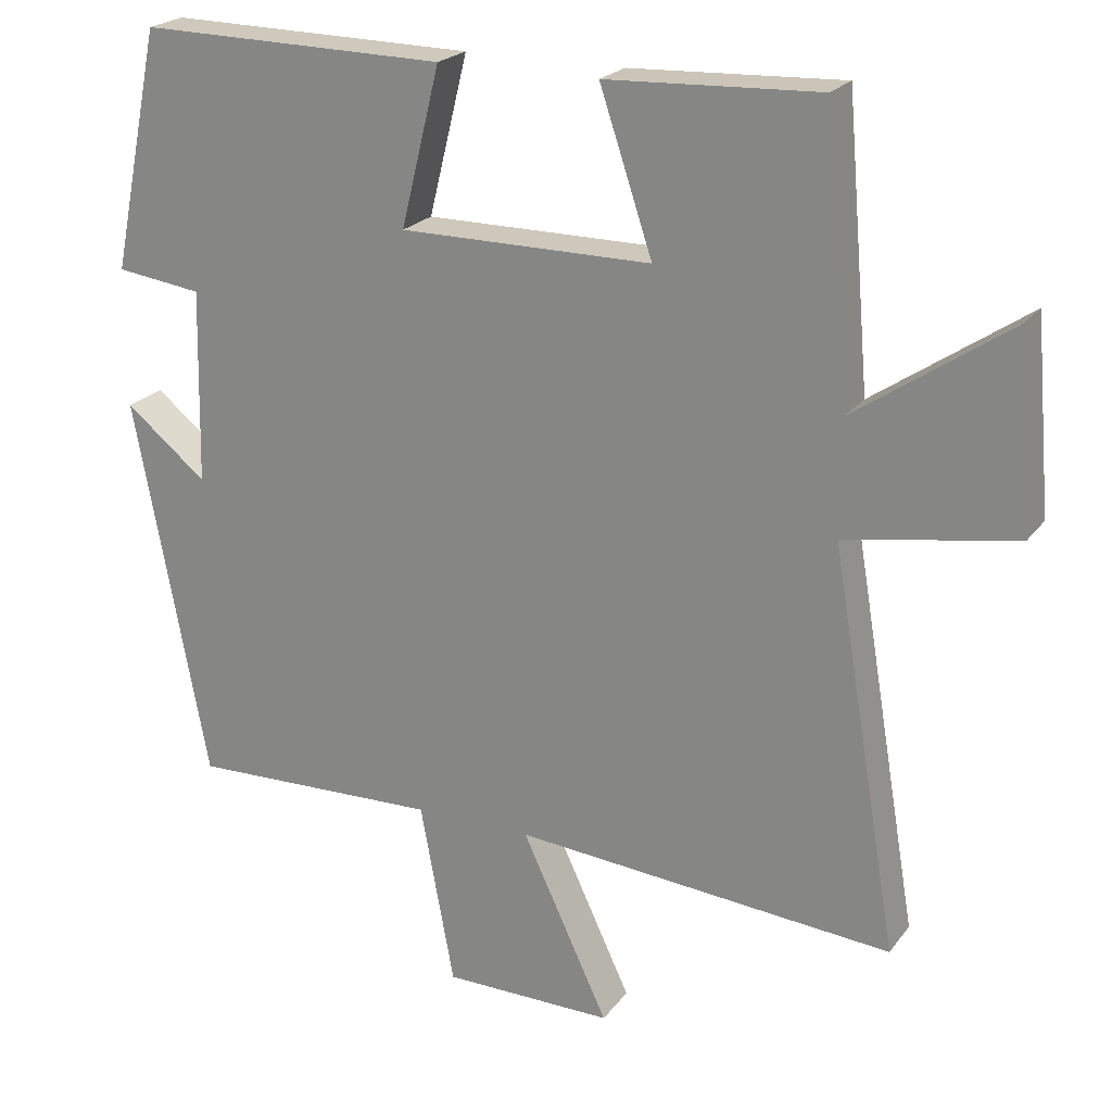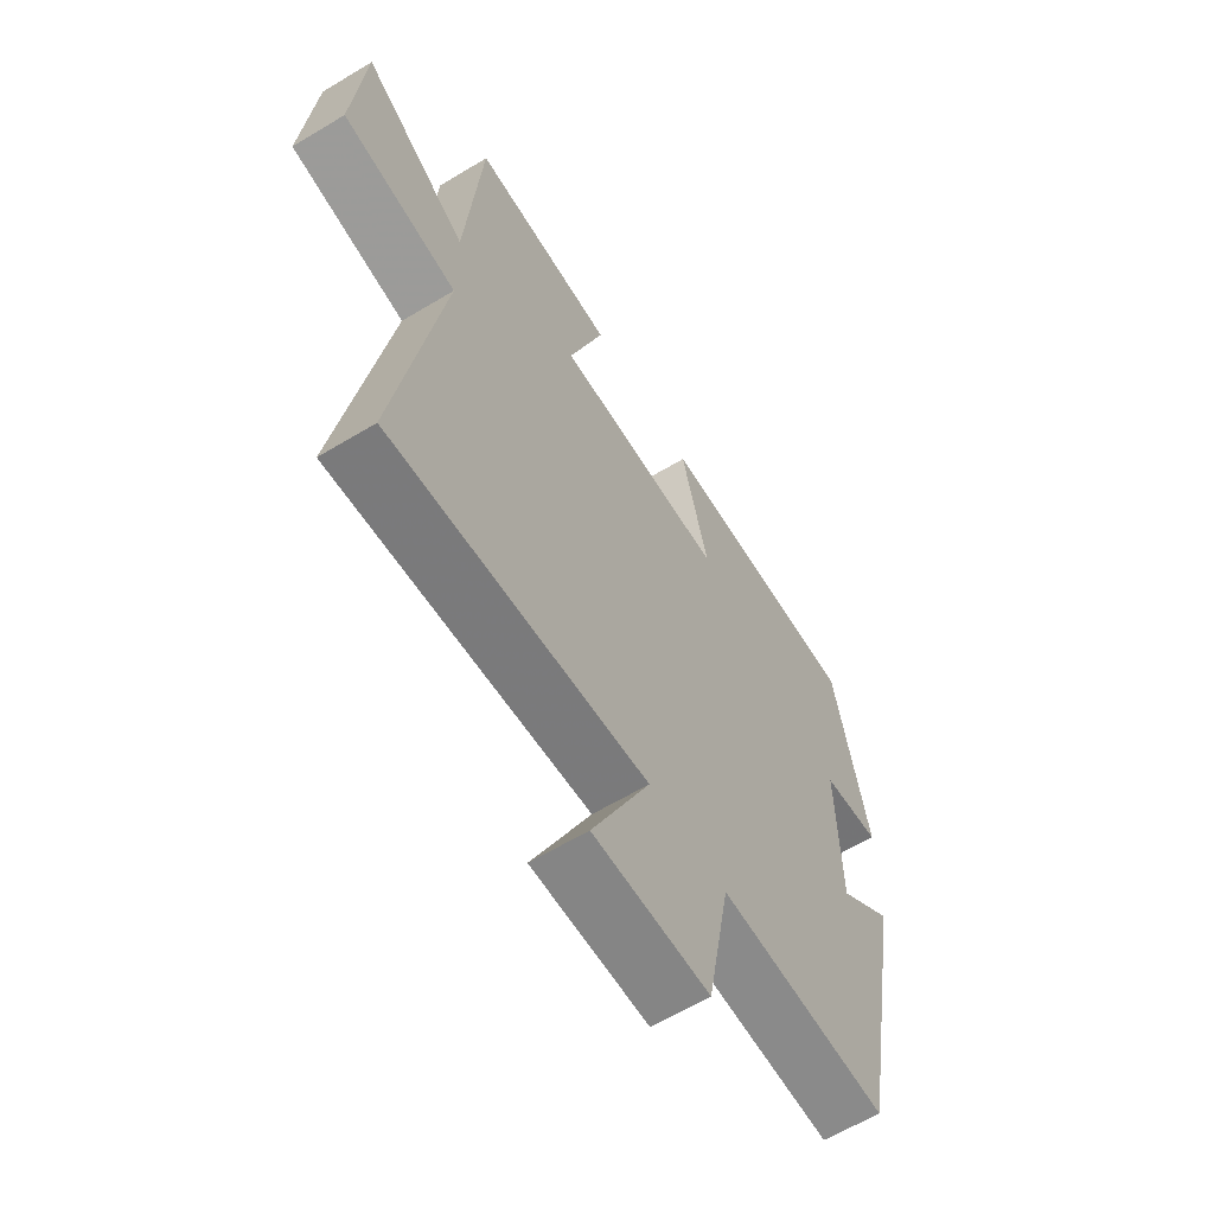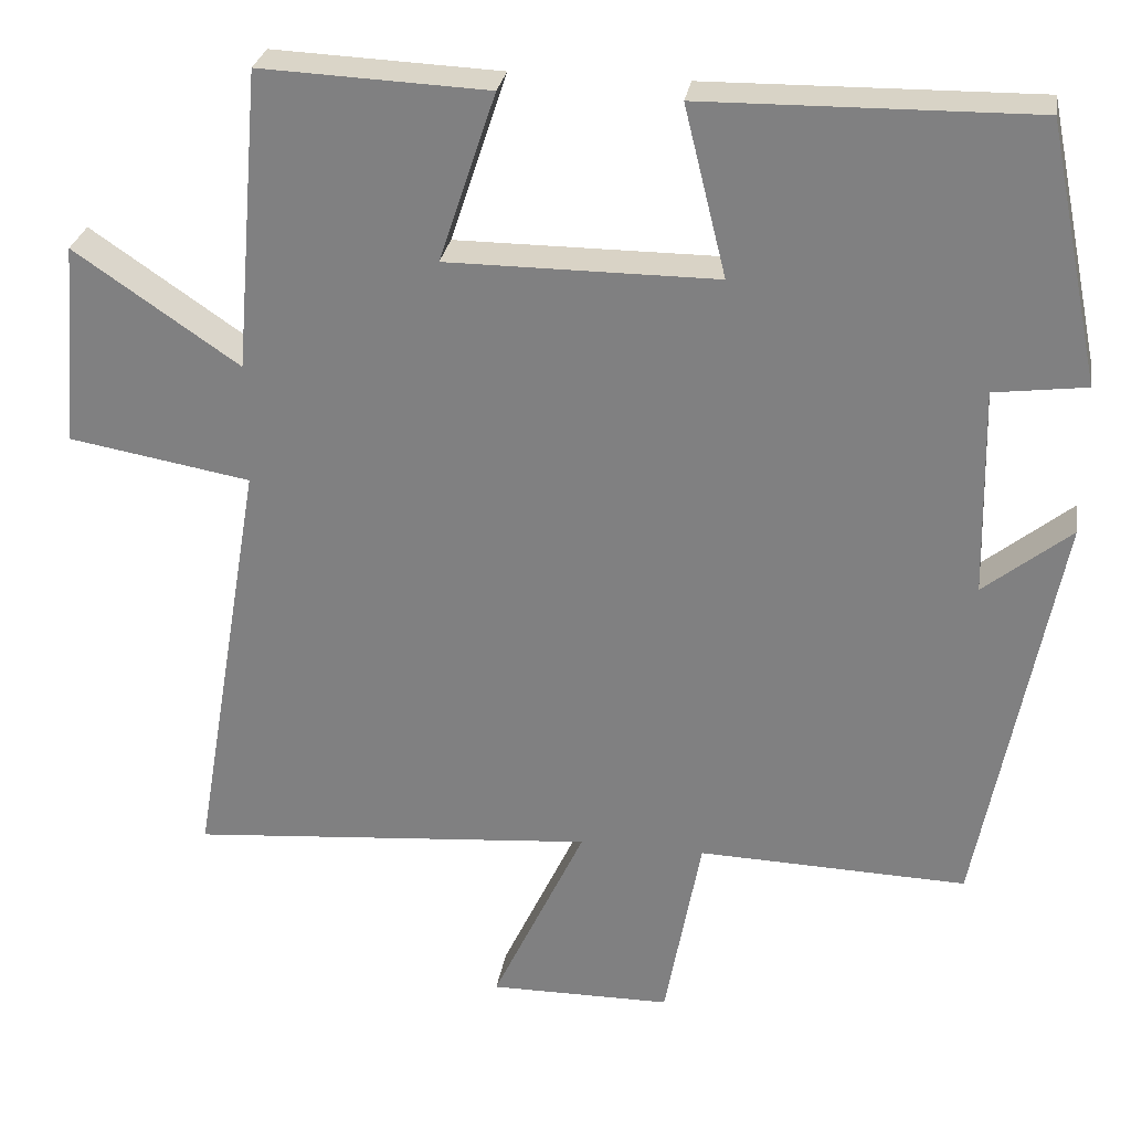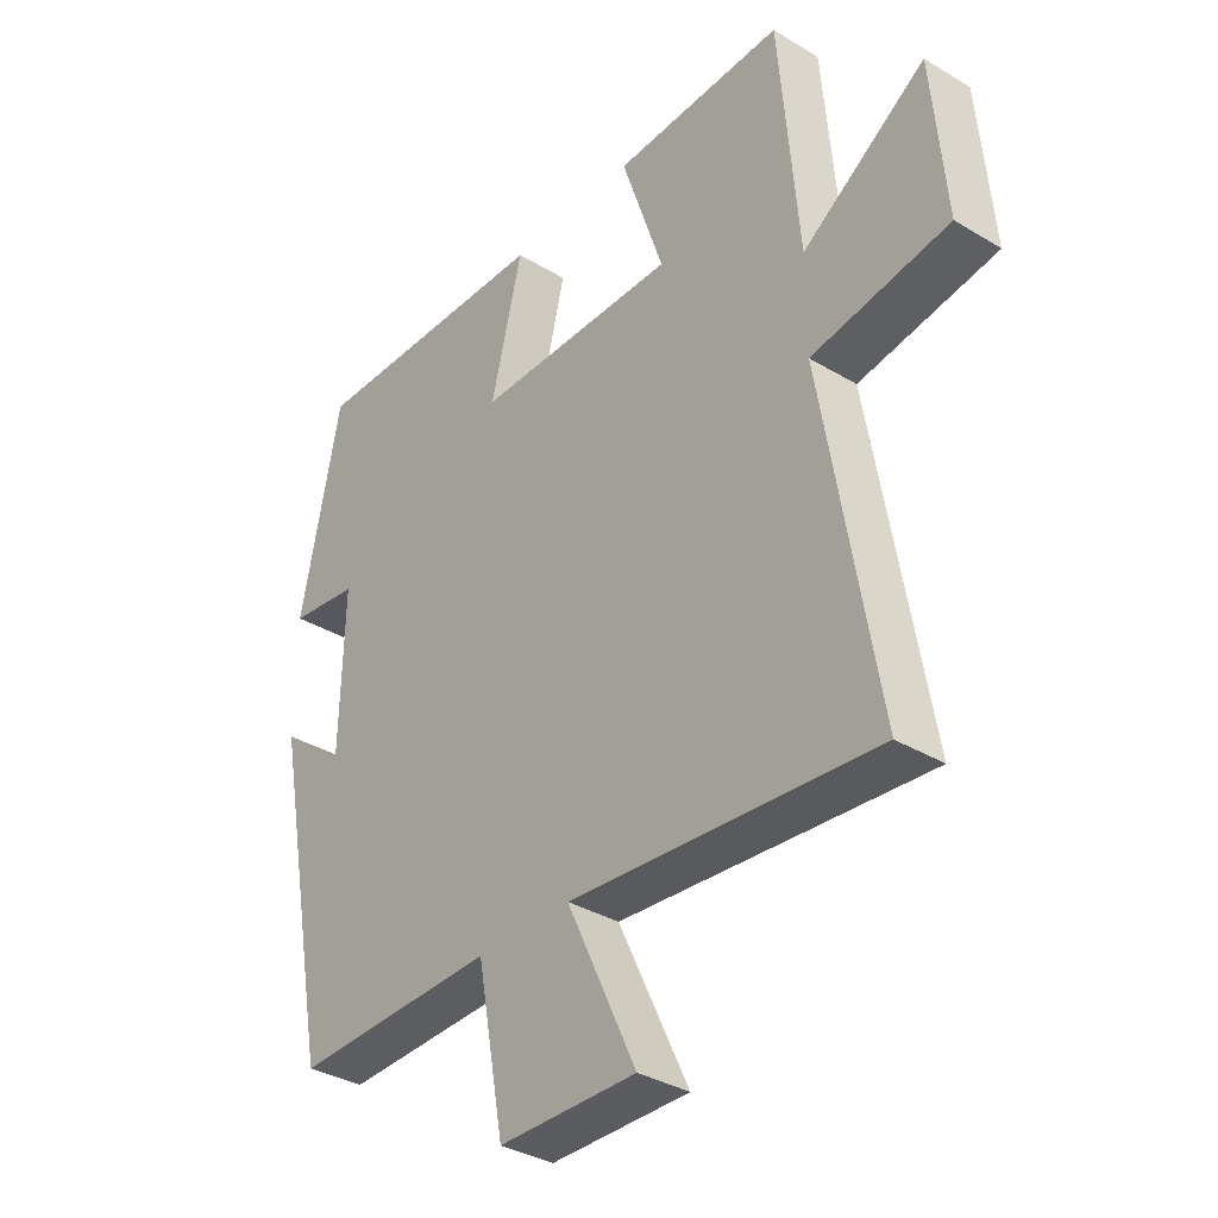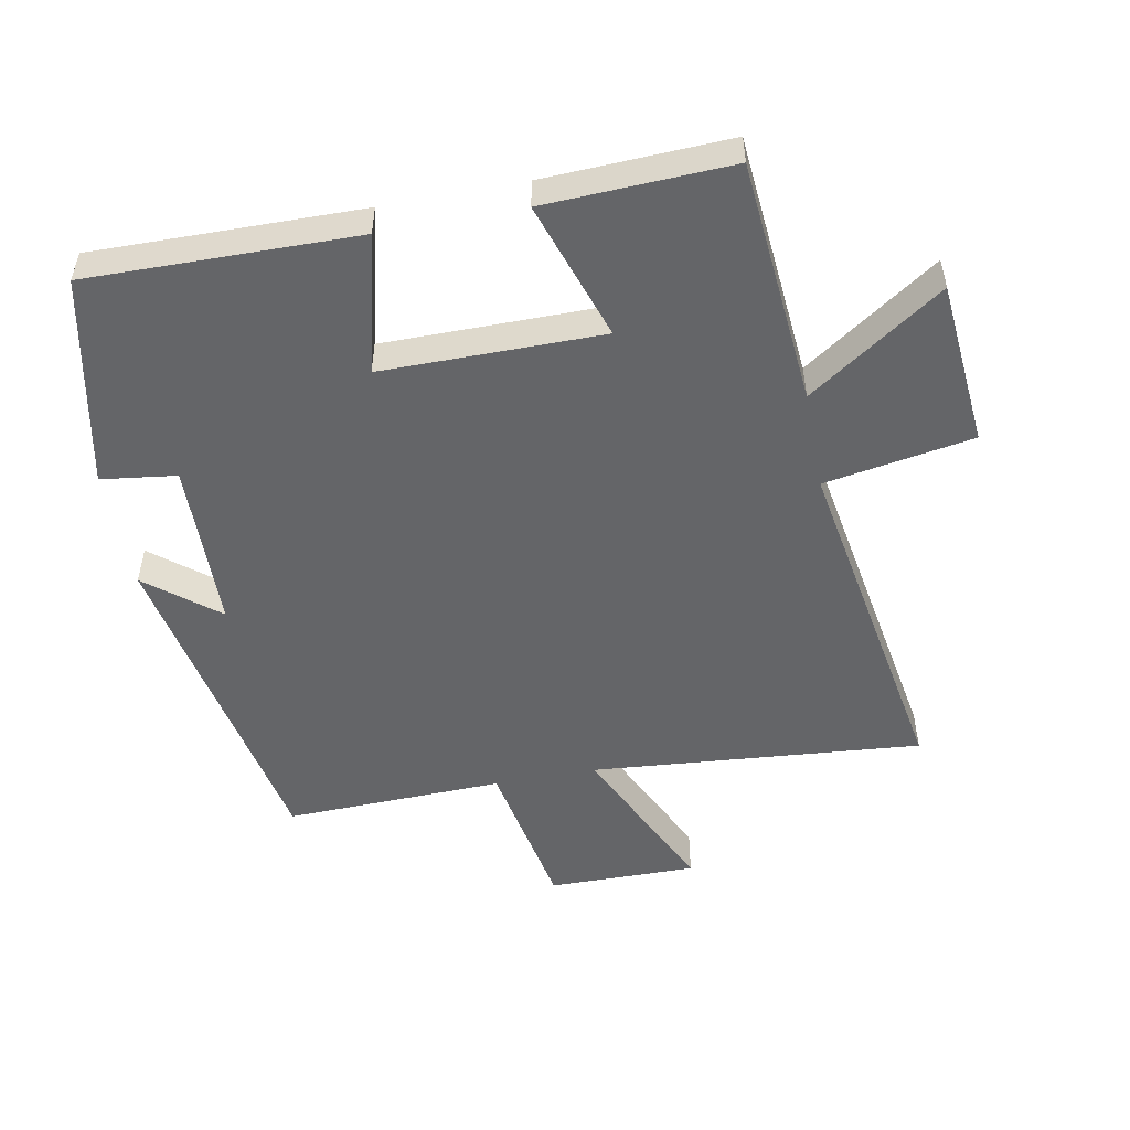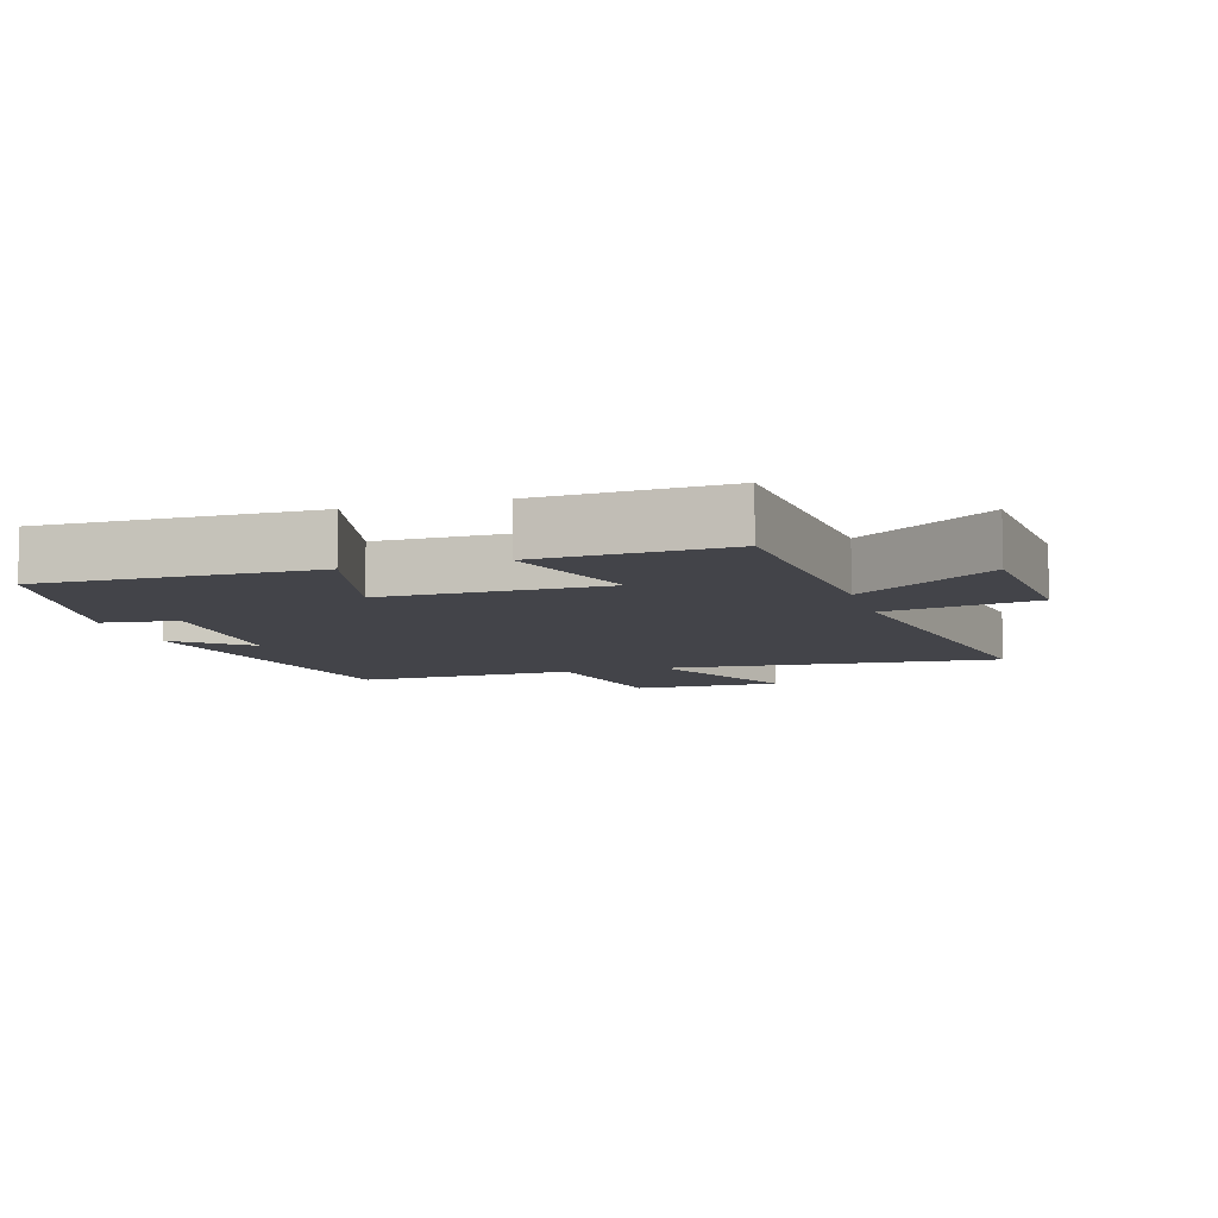
<metadata>
{"format":"obj","ext":"obj","renderer":"f3d","projection":"perspective","resolution":1024,"background":"white","views":[{"elev":22.0,"azim":26.7,"up":"+Z"},{"elev":-62.1,"azim":121.5,"up":"+Z"},{"elev":28.3,"azim":-170.7,"up":"+Z"},{"elev":-34.9,"azim":51.2,"up":"+Z"},{"elev":-51.5,"azim":10.8,"up":"+Y"},{"elev":-8.4,"azim":16.8,"up":"+Y"}]}
</metadata>
<code>
v 0.59 0.07 -0.543
v 0.086 0.07 -0.5
v 0.201 0.07 -0.745
v -0.025 0.07 -0.743
v -0.07 0.07 -0.5
v -0.403 0.07 -0.51
v -0.5 0.07 0
v -0.392 0.07 -0.087
v -0.386 0.07 0.171
v -0.5 0.07 0.186
v -0.434 0.07 0.506
v -0.026 0.07 0.5
v -0.078 0.07 0.29
v 0.256 0.07 0.29
v 0.186 0.07 0.5
v 0.468 0.07 0.512
v 0.5 0.07 0.139
v 0.704 0.07 0.278
v 0.726 0.07 0.026
v 0.5 0.07 -0.013
v 0.59 0 -0.543
v 0.086 0 -0.5
v 0.201 0 -0.745
v -0.025 0 -0.743
v -0.07 0 -0.5
v -0.403 0 -0.51
v -0.5 0 0
v -0.392 0 -0.087
v -0.386 0 0.171
v -0.5 0 0.186
v -0.434 0 0.506
v -0.026 0 0.5
v -0.078 0 0.29
v 0.256 0 0.29
v 0.186 0 0.5
v 0.468 0 0.512
v 0.5 0 0.139
v 0.704 0 0.278
v 0.726 0 0.026
v 0.5 0 -0.013
f 17 18 19 20
f 15 16 17 20
f 14 15 20 1
f 13 14 1 2
f 10 11 12 13
f 9 10 13
f 8 9 13 2
f 5 6 7 8
f 5 8 2 3
f 3 4 5
f 40 39 38 37
f 40 37 36 35
f 21 40 35 34
f 22 21 34 33
f 33 32 31 30
f 33 30 29
f 22 33 29 28
f 28 27 26 25
f 23 22 28 25
f 25 24 23
f 1 21 22 2
f 2 22 23 3
f 3 23 24 4
f 4 24 25 5
f 5 25 26 6
f 6 26 27 7
f 7 27 28 8
f 8 28 29 9
f 9 29 30 10
f 10 30 31 11
f 11 31 32 12
f 12 32 33 13
f 13 33 34 14
f 14 34 35 15
f 15 35 36 16
f 16 36 37 17
f 17 37 38 18
f 18 38 39 19
f 19 39 40 20
f 20 40 21 1

</code>
